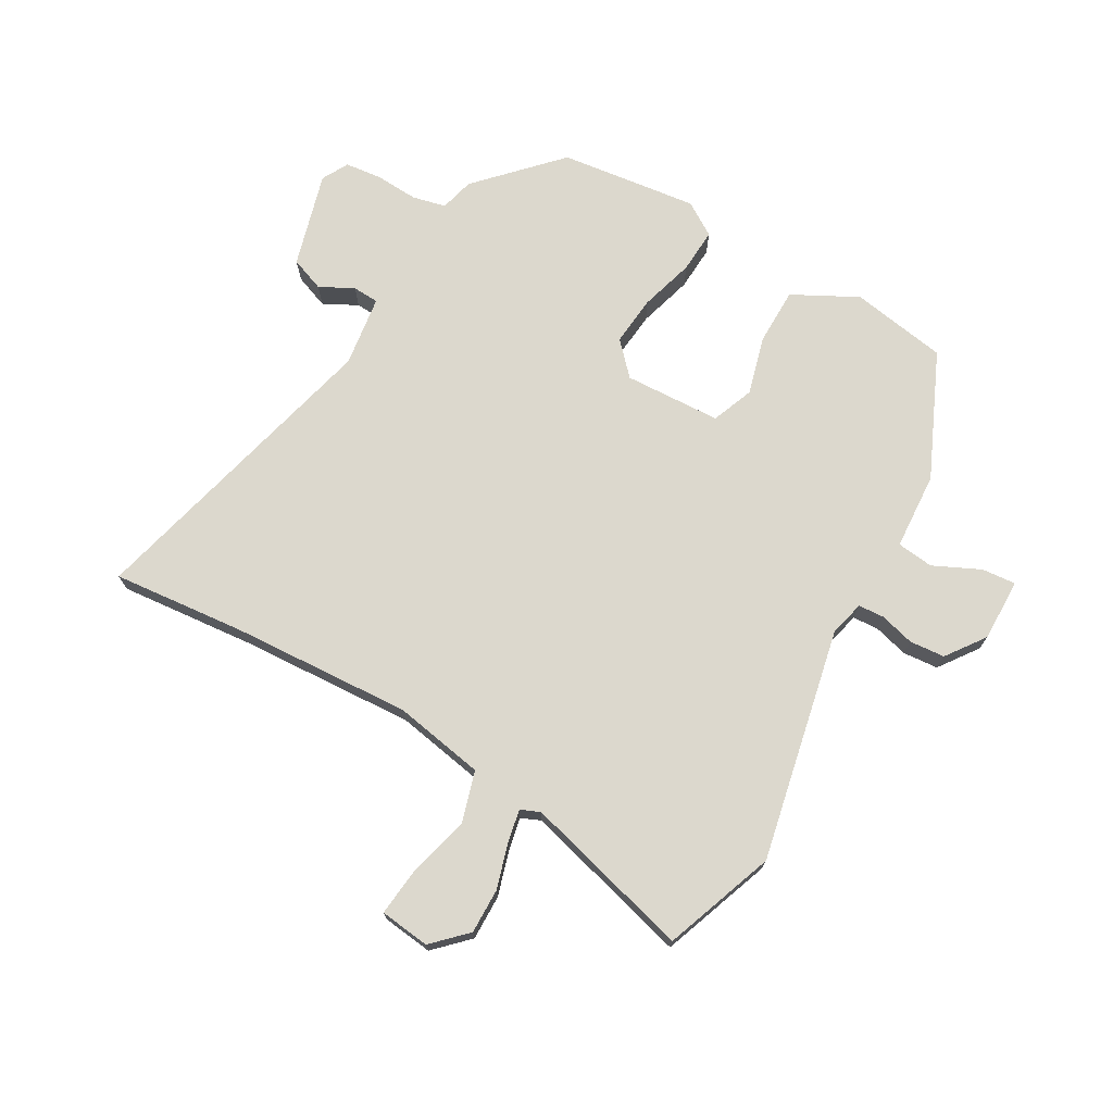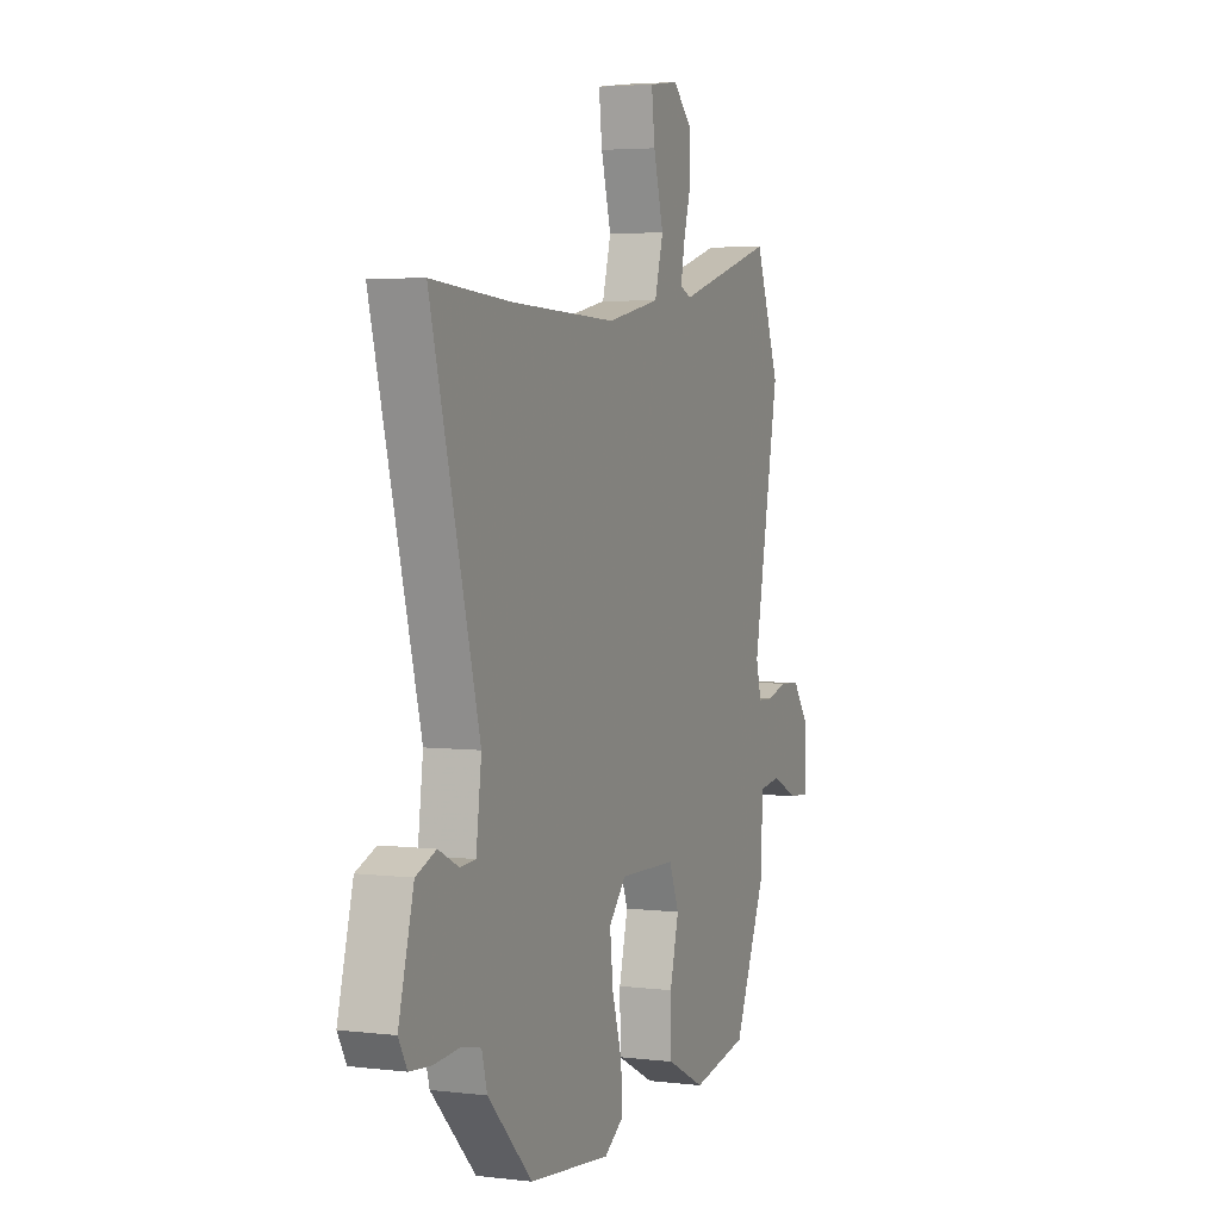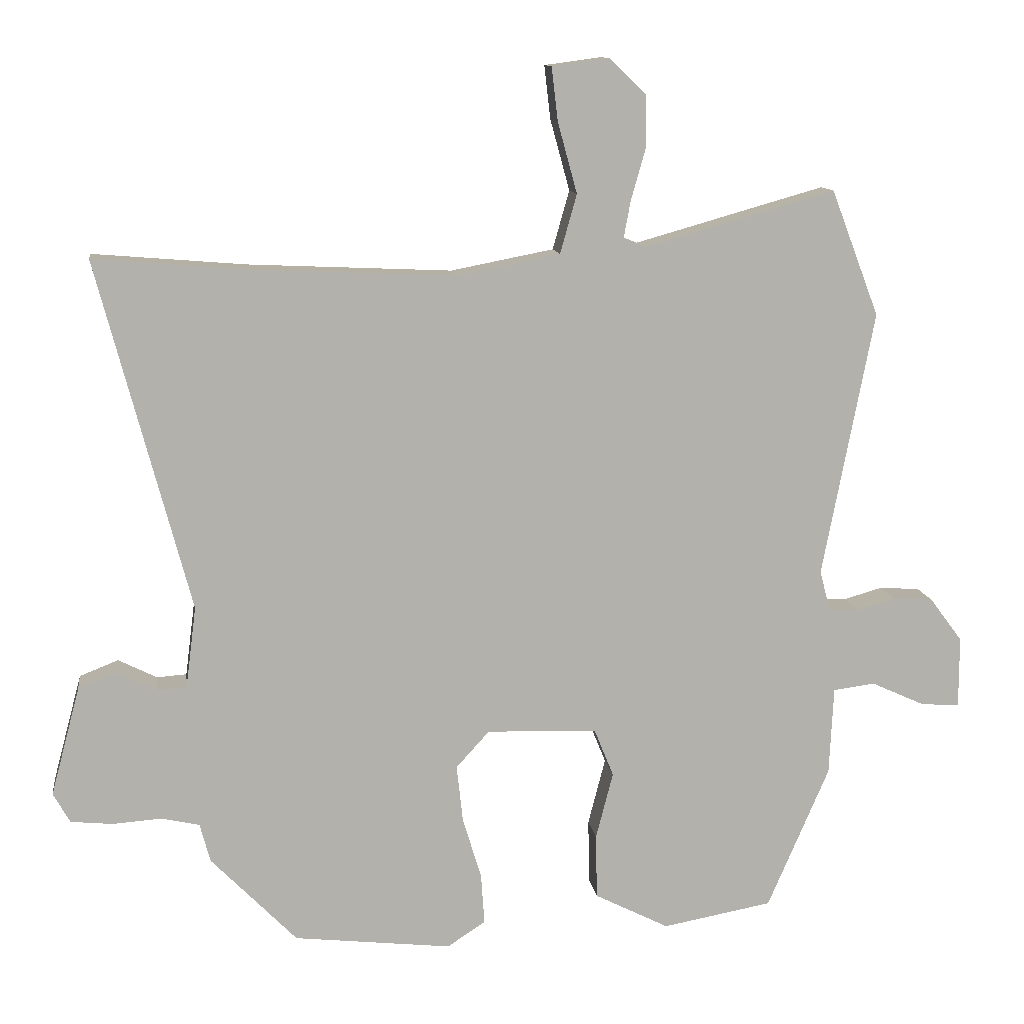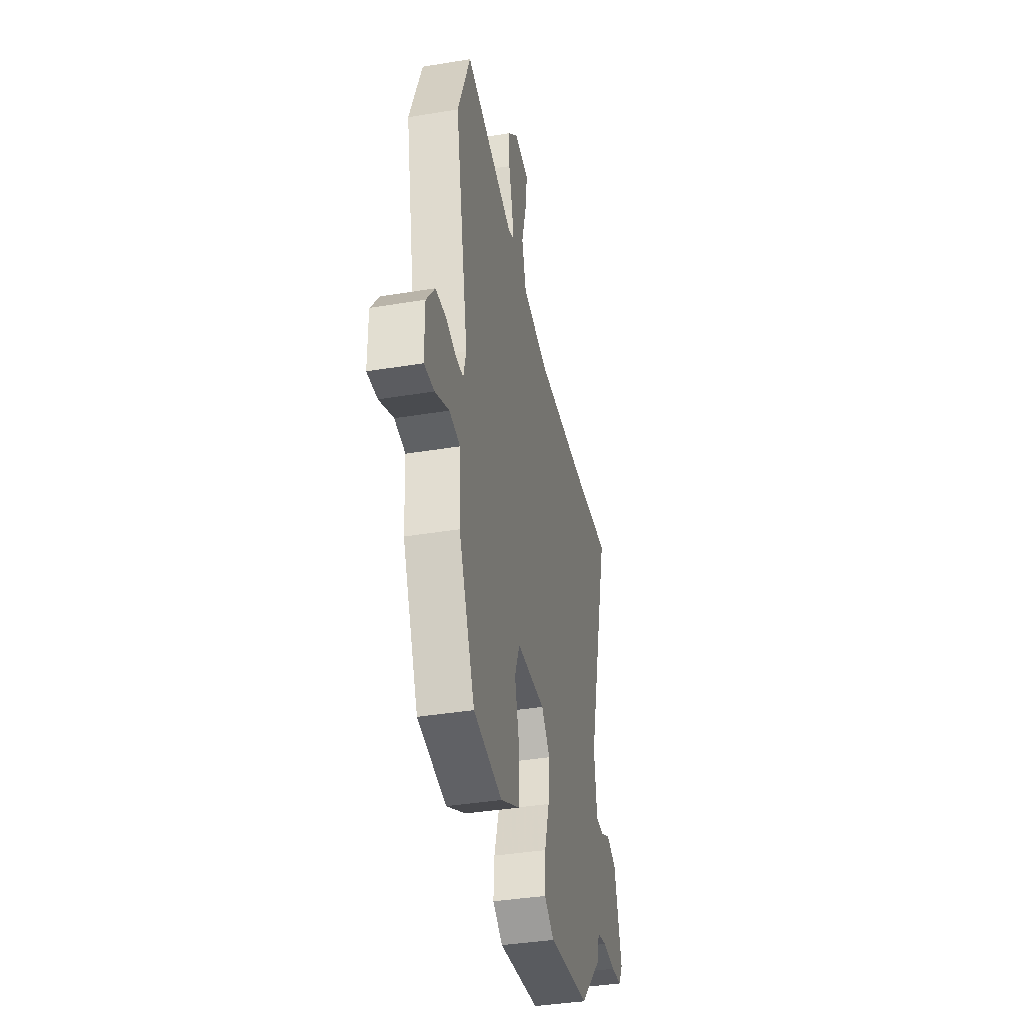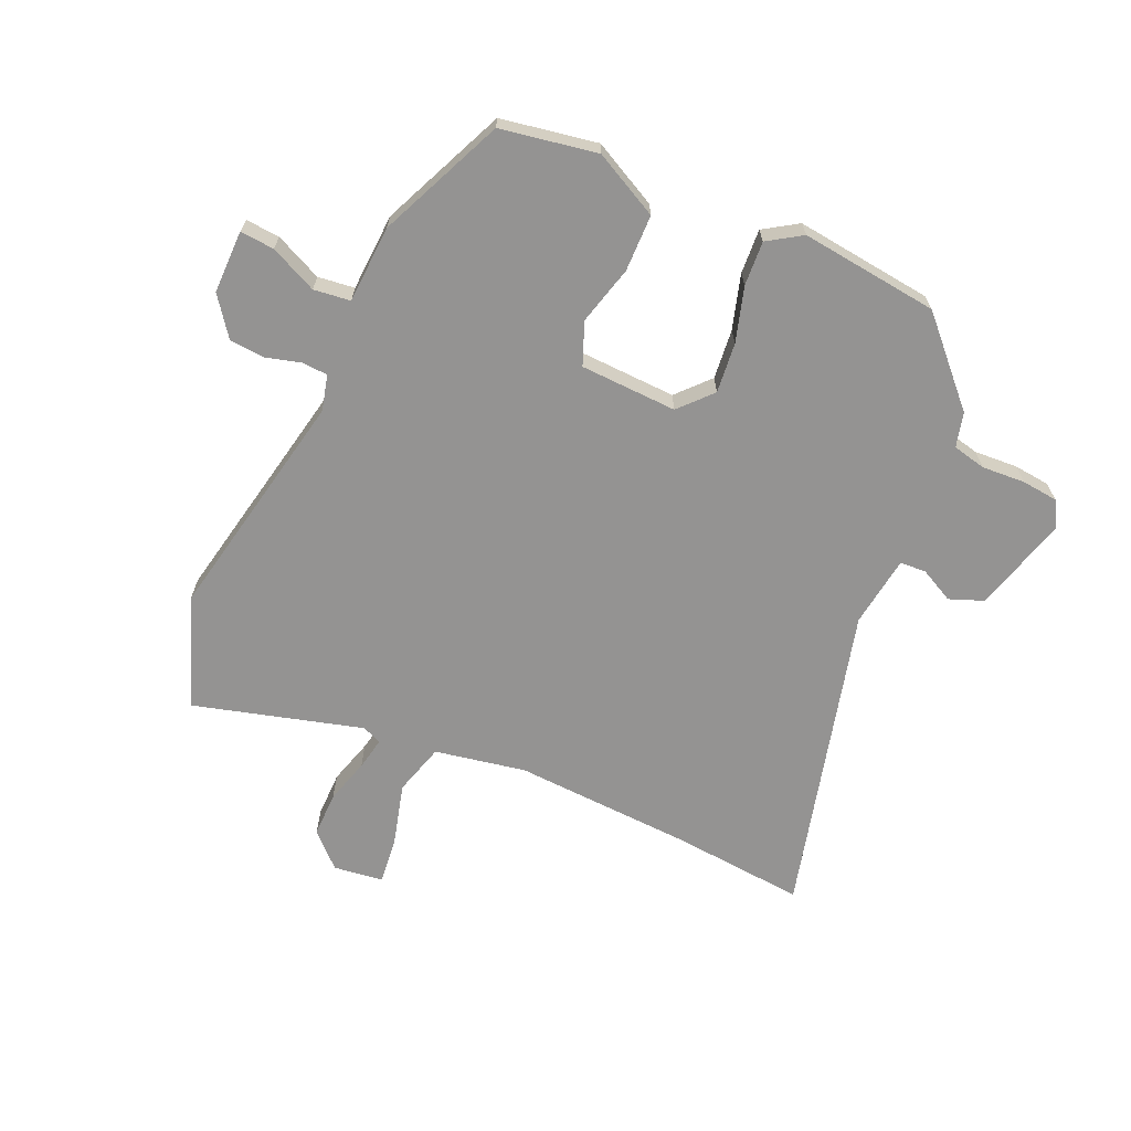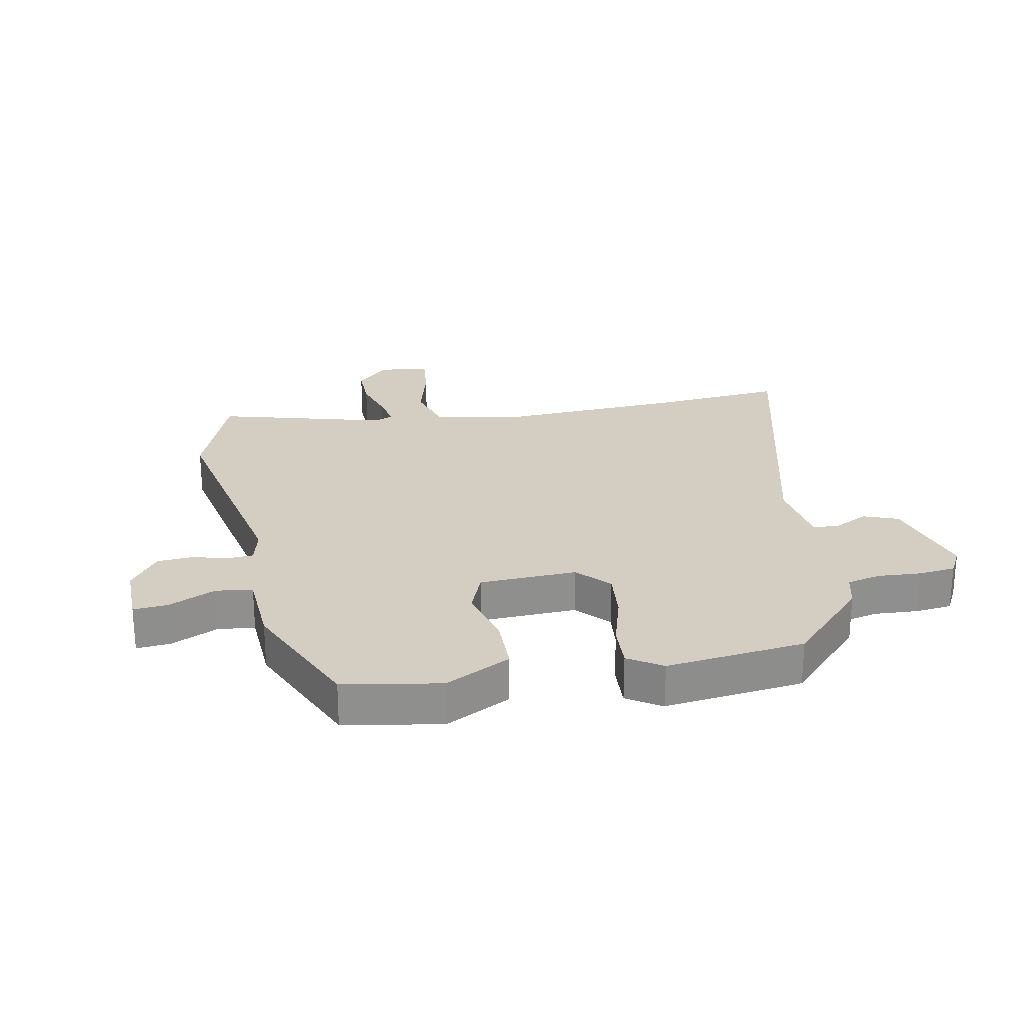
<metadata>
{"format":"obj","ext":"obj","renderer":"f3d","projection":"perspective","resolution":1024,"background":"white","views":[{"elev":72.4,"azim":29.0,"up":"+Y"},{"elev":4.0,"azim":-68.3,"up":"+Z"},{"elev":11.5,"azim":-7.7,"up":"+Z"},{"elev":-38.6,"azim":101.8,"up":"+Z"},{"elev":-66.8,"azim":155.7,"up":"+Y"},{"elev":25.0,"azim":168.4,"up":"+Y"}]}
</metadata>
<code>
v -0.598 0.07 0.508
v -0.378 0.07 0.49
v -0.083 0.07 0.477
v 0.066 0.07 0.506
v 0.09 0.07 0.591
v 0.062 0.07 0.693
v 0.053 0.07 0.77
v 0.135 0.07 0.781
v 0.189 0.07 0.729
v 0.189 0.07 0.655
v 0.168 0.07 0.581
v 0.158 0.07 0.527
v 0.19 0.07 0.514
v 0.465 0.07 0.592
v 0.534 0.07 0.411
v 0.46 0.07 0.028
v 0.475 0.07 -0.03
v 0.518 0.07 -0.032
v 0.574 0.07 -0.016
v 0.632 0.07 -0.02
v 0.679 0.07 -0.083
v 0.679 0.07 -0.186
v 0.623 0.07 -0.182
v 0.546 0.07 -0.147
v 0.486 0.07 -0.155
v 0.48 0.07 -0.282
v 0.391 0.07 -0.488
v 0.233 0.07 -0.517
v 0.126 0.07 -0.463
v 0.124 0.07 -0.37
v 0.149 0.07 -0.273
v 0.121 0.07 -0.204
v -0.038 0.07 -0.199
v -0.086 0.07 -0.252
v -0.077 0.07 -0.334
v -0.05 0.07 -0.423
v -0.045 0.07 -0.496
v -0.1 0.07 -0.532
v -0.327 0.07 -0.507
v -0.451 0.07 -0.38
v -0.466 0.07 -0.324
v -0.521 0.07 -0.312
v -0.592 0.07 -0.317
v -0.652 0.07 -0.311
v -0.676 0.07 -0.268
v -0.634 0.07 -0.111
v -0.578 0.07 -0.089
v -0.522 0.07 -0.117
v -0.479 0.07 -0.114
v -0.464 0.07 0.003
v -0.598 0 0.508
v -0.378 0 0.49
v -0.083 0 0.477
v 0.066 0 0.506
v 0.09 0 0.591
v 0.062 0 0.693
v 0.053 0 0.77
v 0.135 0 0.781
v 0.189 0 0.729
v 0.189 0 0.655
v 0.168 0 0.581
v 0.158 0 0.527
v 0.19 0 0.514
v 0.465 0 0.592
v 0.534 0 0.411
v 0.46 0 0.028
v 0.475 0 -0.03
v 0.518 0 -0.032
v 0.574 0 -0.016
v 0.632 0 -0.02
v 0.679 0 -0.083
v 0.679 0 -0.186
v 0.623 0 -0.182
v 0.546 0 -0.147
v 0.486 0 -0.155
v 0.48 0 -0.282
v 0.391 0 -0.488
v 0.233 0 -0.517
v 0.126 0 -0.463
v 0.124 0 -0.37
v 0.149 0 -0.273
v 0.121 0 -0.204
v -0.038 0 -0.199
v -0.086 0 -0.252
v -0.077 0 -0.334
v -0.05 0 -0.423
v -0.045 0 -0.496
v -0.1 0 -0.532
v -0.327 0 -0.507
v -0.451 0 -0.38
v -0.466 0 -0.324
v -0.521 0 -0.312
v -0.592 0 -0.317
v -0.652 0 -0.311
v -0.676 0 -0.268
v -0.634 0 -0.111
v -0.578 0 -0.089
v -0.522 0 -0.117
v -0.479 0 -0.114
v -0.464 0 0.003
f 45 46 47 48
f 45 48 49
f 42 43 44 45
f 41 42 45 49
f 40 41 49 50
f 38 39 40 50
f 35 36 37 38
f 34 35 38 50
f 28 29 30 31
f 26 27 28 31
f 25 26 31 32
f 21 22 23 24
f 21 24 25
f 18 19 20 21
f 17 18 21 25
f 16 17 25 32
f 13 14 15 16
f 12 13 16 32
f 8 9 10 11
f 8 11 12
f 5 6 7 8
f 5 8 12 32
f 34 50 1 2
f 33 34 2 3
f 4 5 32 33
f 3 4 33
f 98 97 96 95
f 99 98 95
f 95 94 93 92
f 99 95 92 91
f 100 99 91 90
f 100 90 89 88
f 88 87 86 85
f 100 88 85 84
f 81 80 79 78
f 81 78 77 76
f 82 81 76 75
f 74 73 72 71
f 75 74 71
f 71 70 69 68
f 75 71 68 67
f 82 75 67 66
f 66 65 64 63
f 82 66 63 62
f 61 60 59 58
f 62 61 58
f 58 57 56 55
f 82 62 58 55
f 52 51 100 84
f 53 52 84 83
f 83 82 55 54
f 83 54 53
f 1 51 52 2
f 2 52 53 3
f 3 53 54 4
f 4 54 55 5
f 5 55 56 6
f 6 56 57 7
f 7 57 58 8
f 8 58 59 9
f 9 59 60 10
f 10 60 61 11
f 11 61 62 12
f 12 62 63 13
f 13 63 64 14
f 14 64 65 15
f 15 65 66 16
f 16 66 67 17
f 17 67 68 18
f 18 68 69 19
f 19 69 70 20
f 20 70 71 21
f 21 71 72 22
f 22 72 73 23
f 23 73 74 24
f 24 74 75 25
f 25 75 76 26
f 26 76 77 27
f 27 77 78 28
f 28 78 79 29
f 29 79 80 30
f 30 80 81 31
f 31 81 82 32
f 32 82 83 33
f 33 83 84 34
f 34 84 85 35
f 35 85 86 36
f 36 86 87 37
f 37 87 88 38
f 38 88 89 39
f 39 89 90 40
f 40 90 91 41
f 41 91 92 42
f 42 92 93 43
f 43 93 94 44
f 44 94 95 45
f 45 95 96 46
f 46 96 97 47
f 47 97 98 48
f 48 98 99 49
f 49 99 100 50
f 50 100 51 1

</code>
